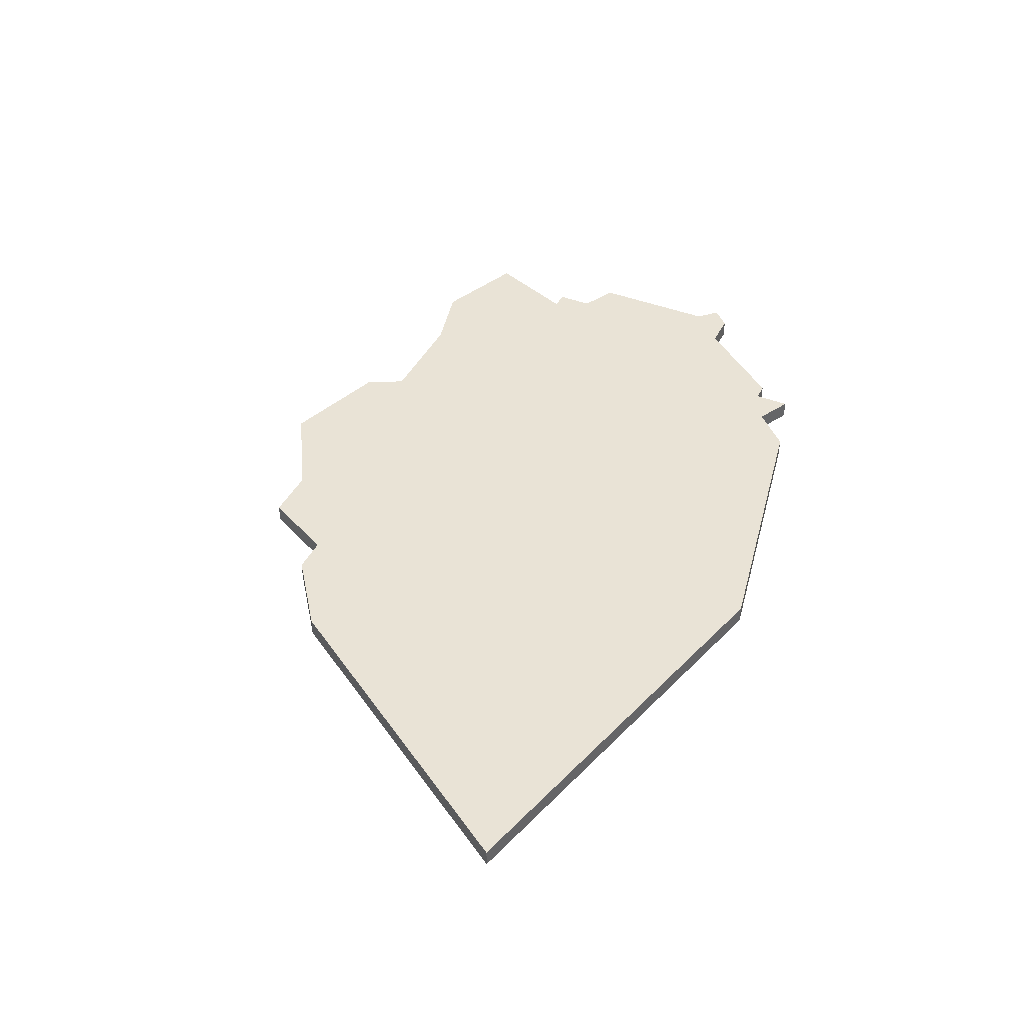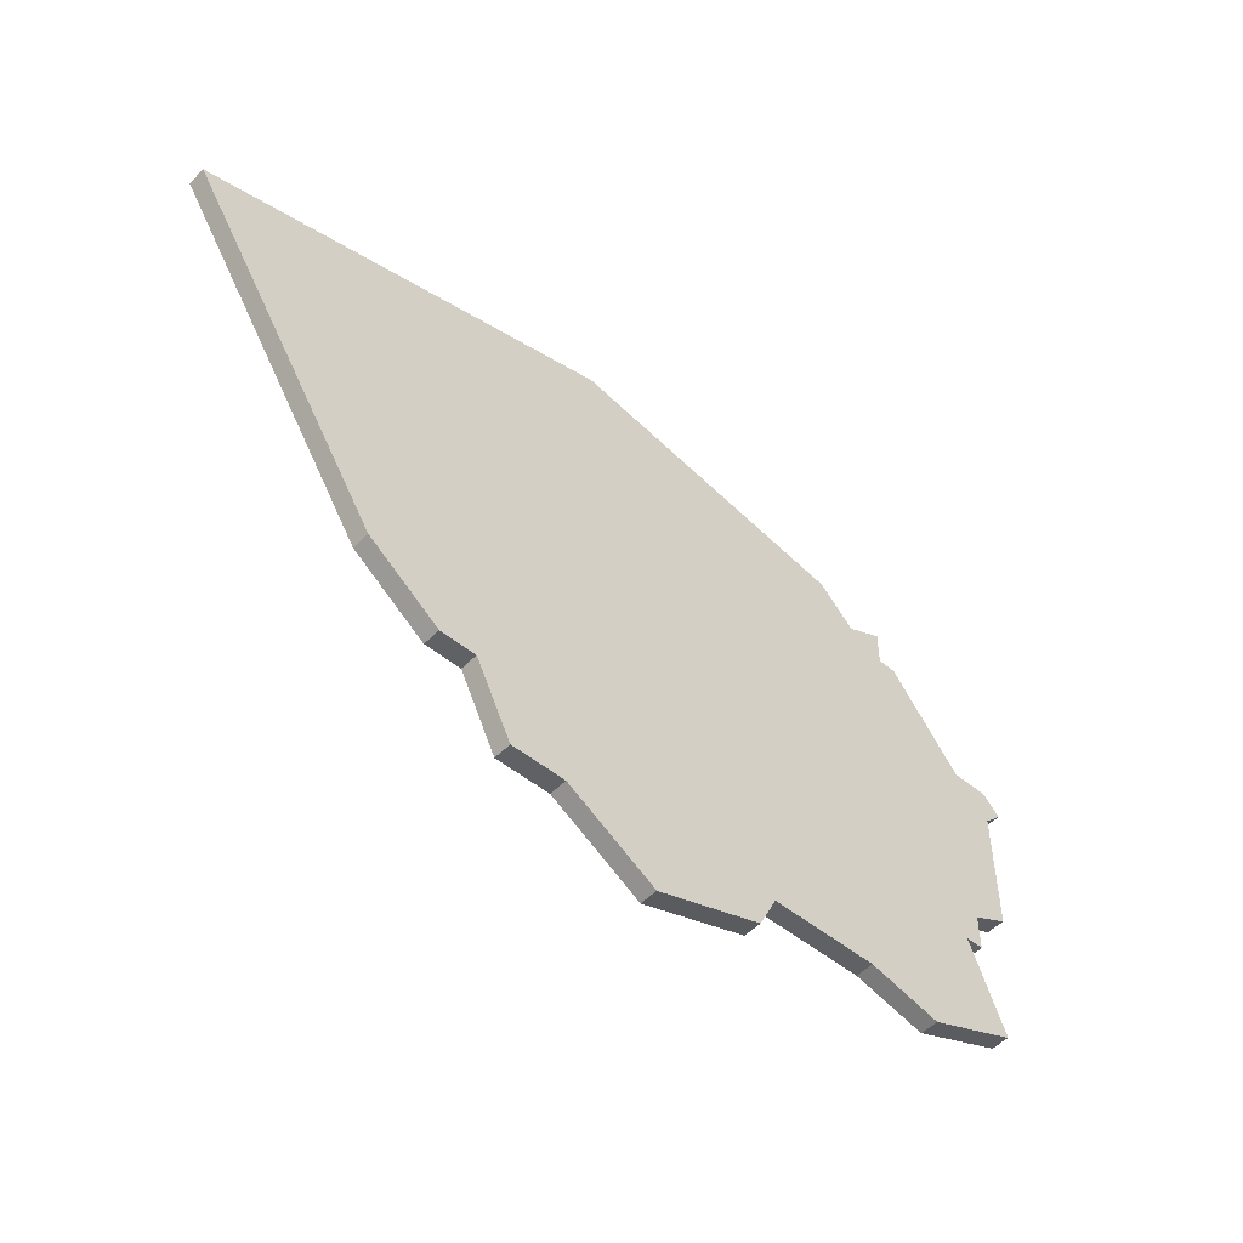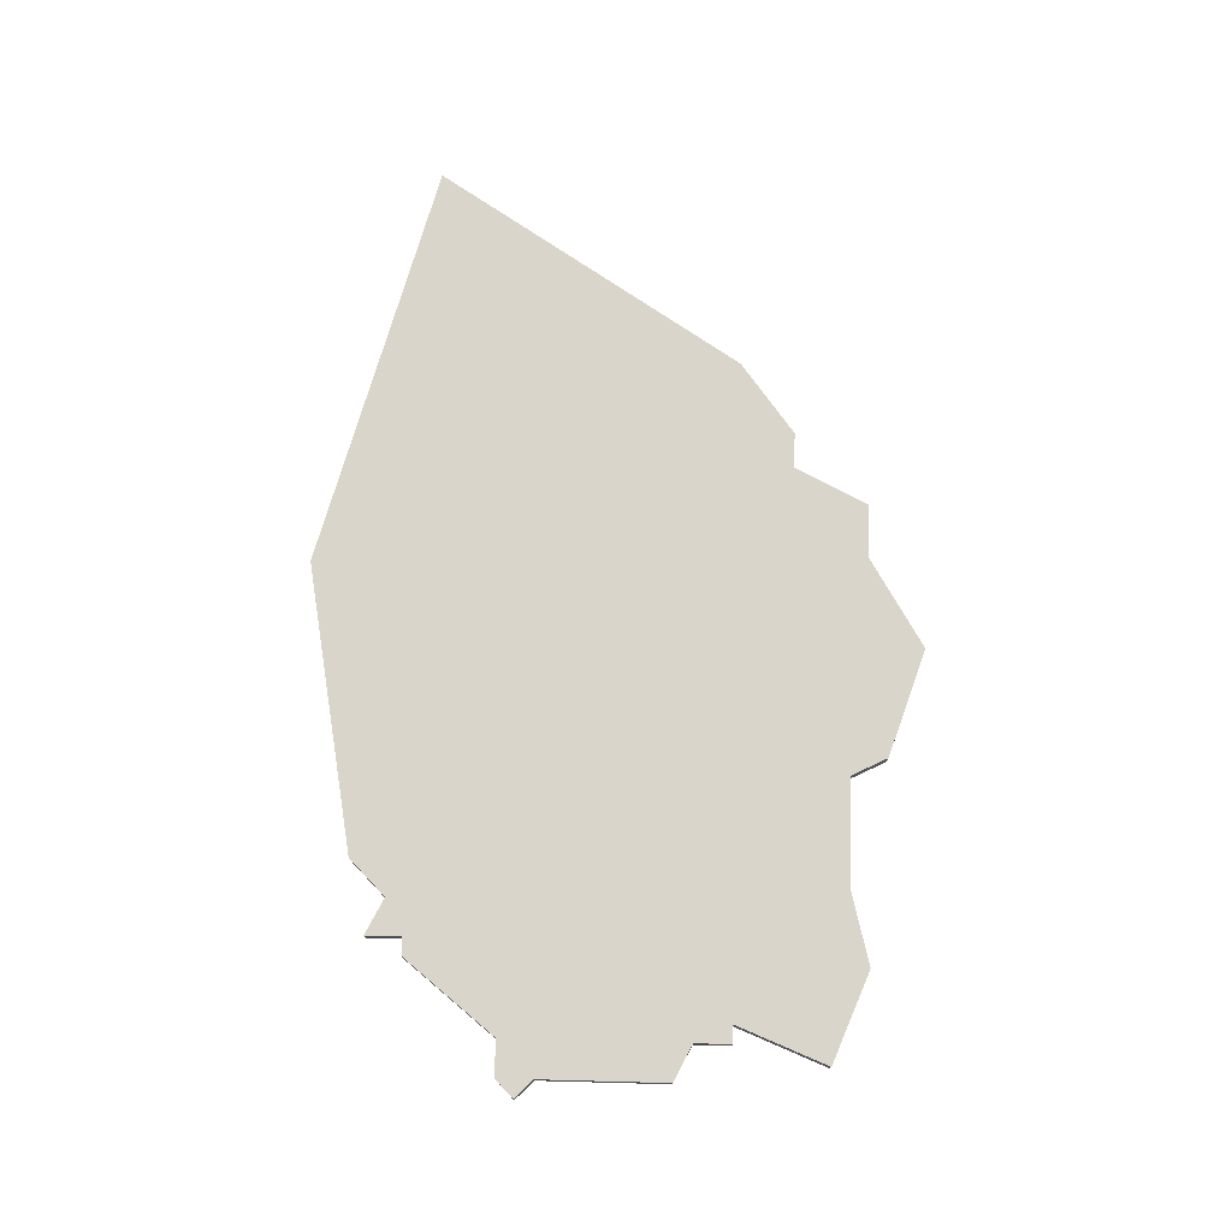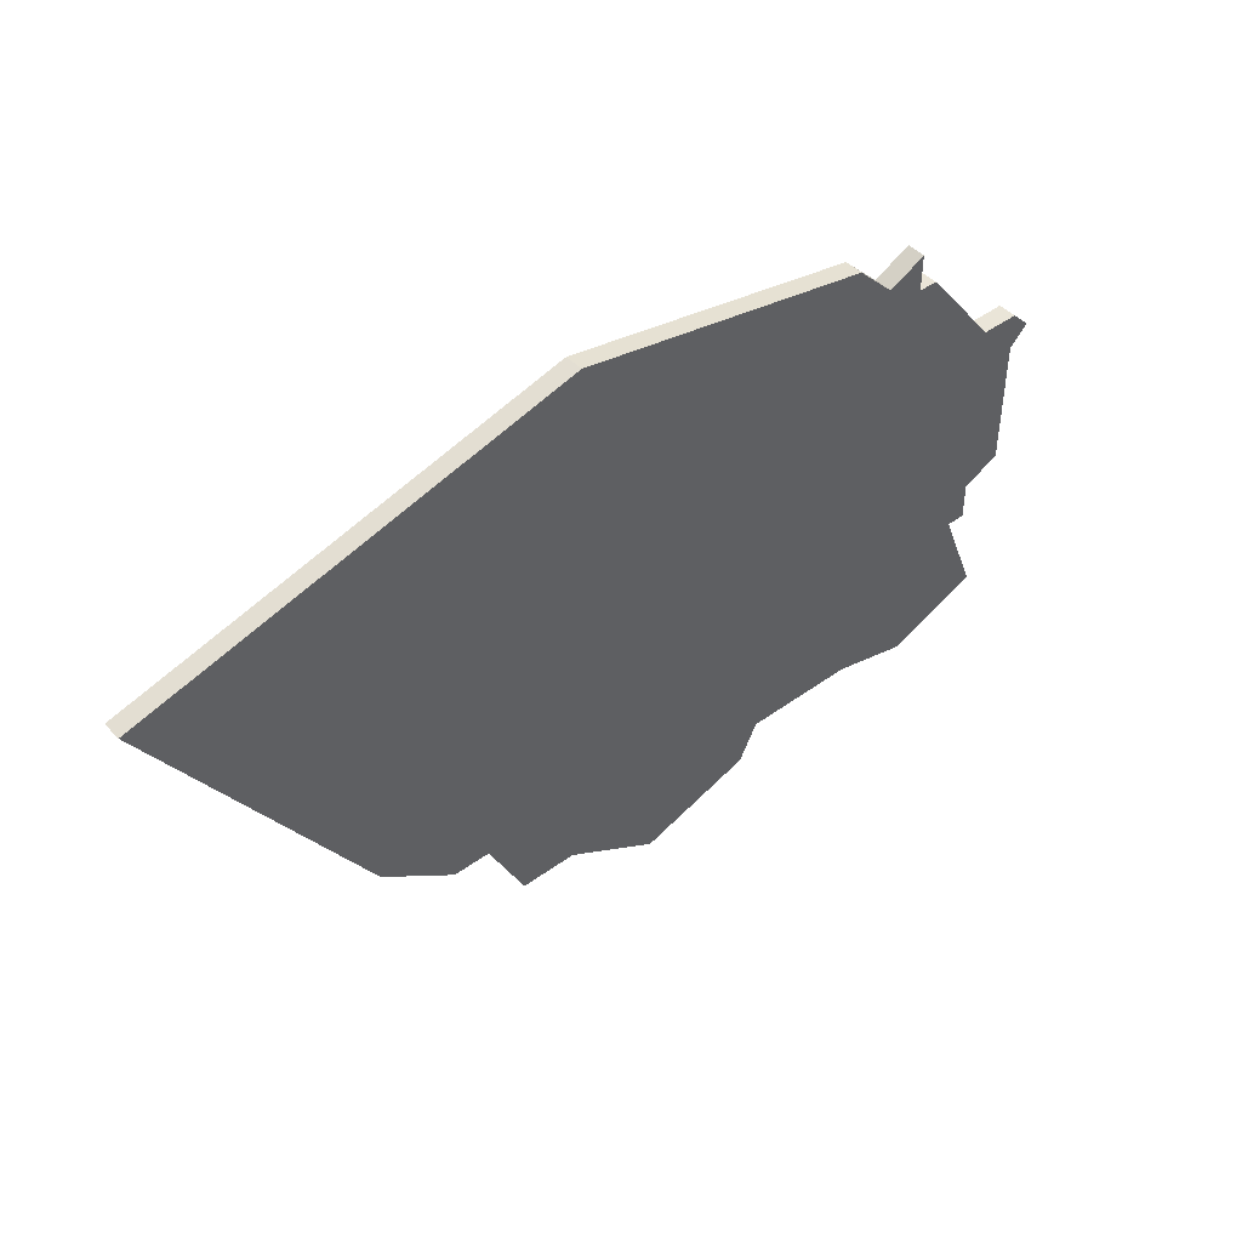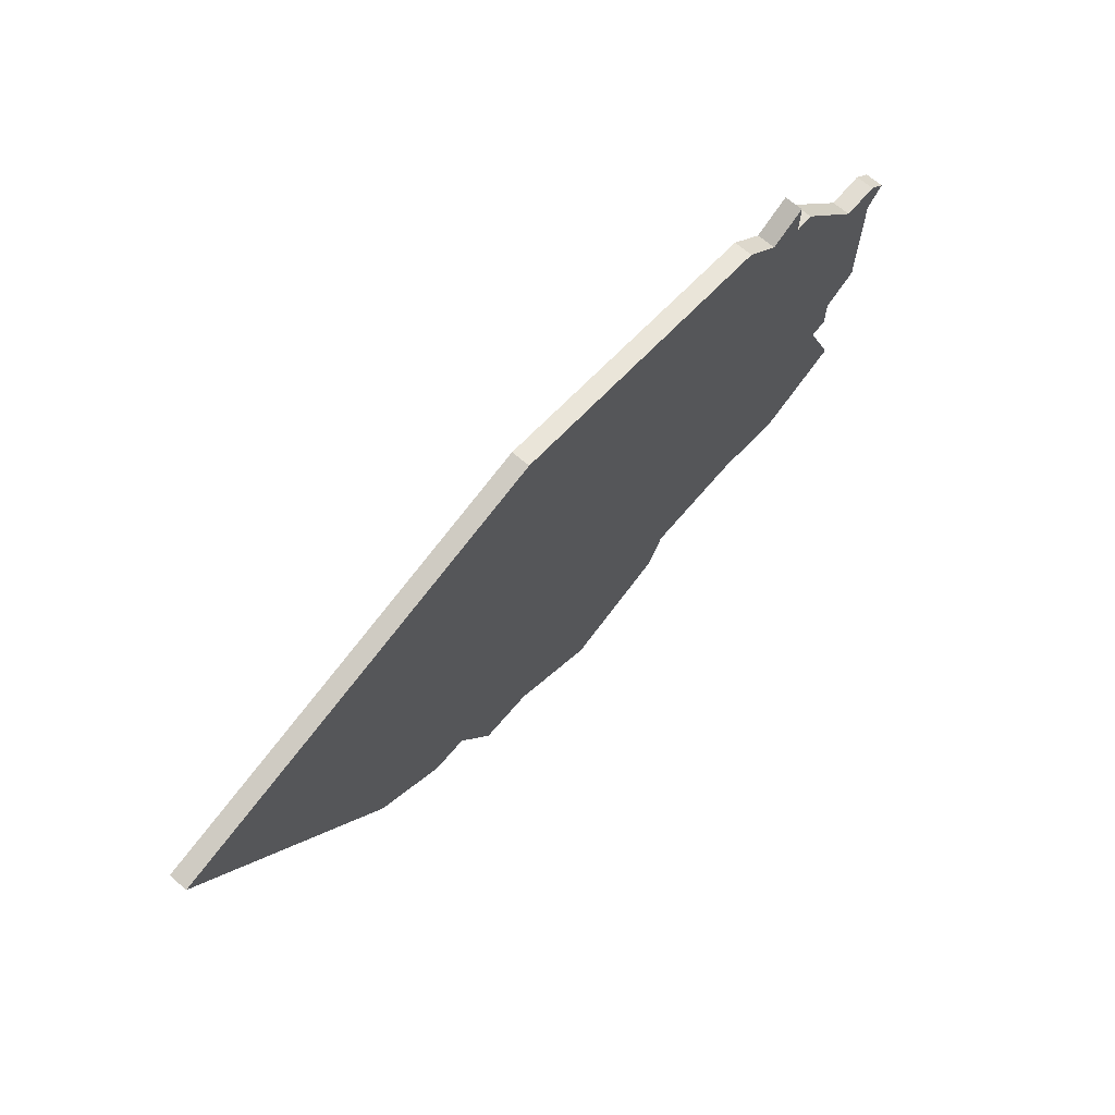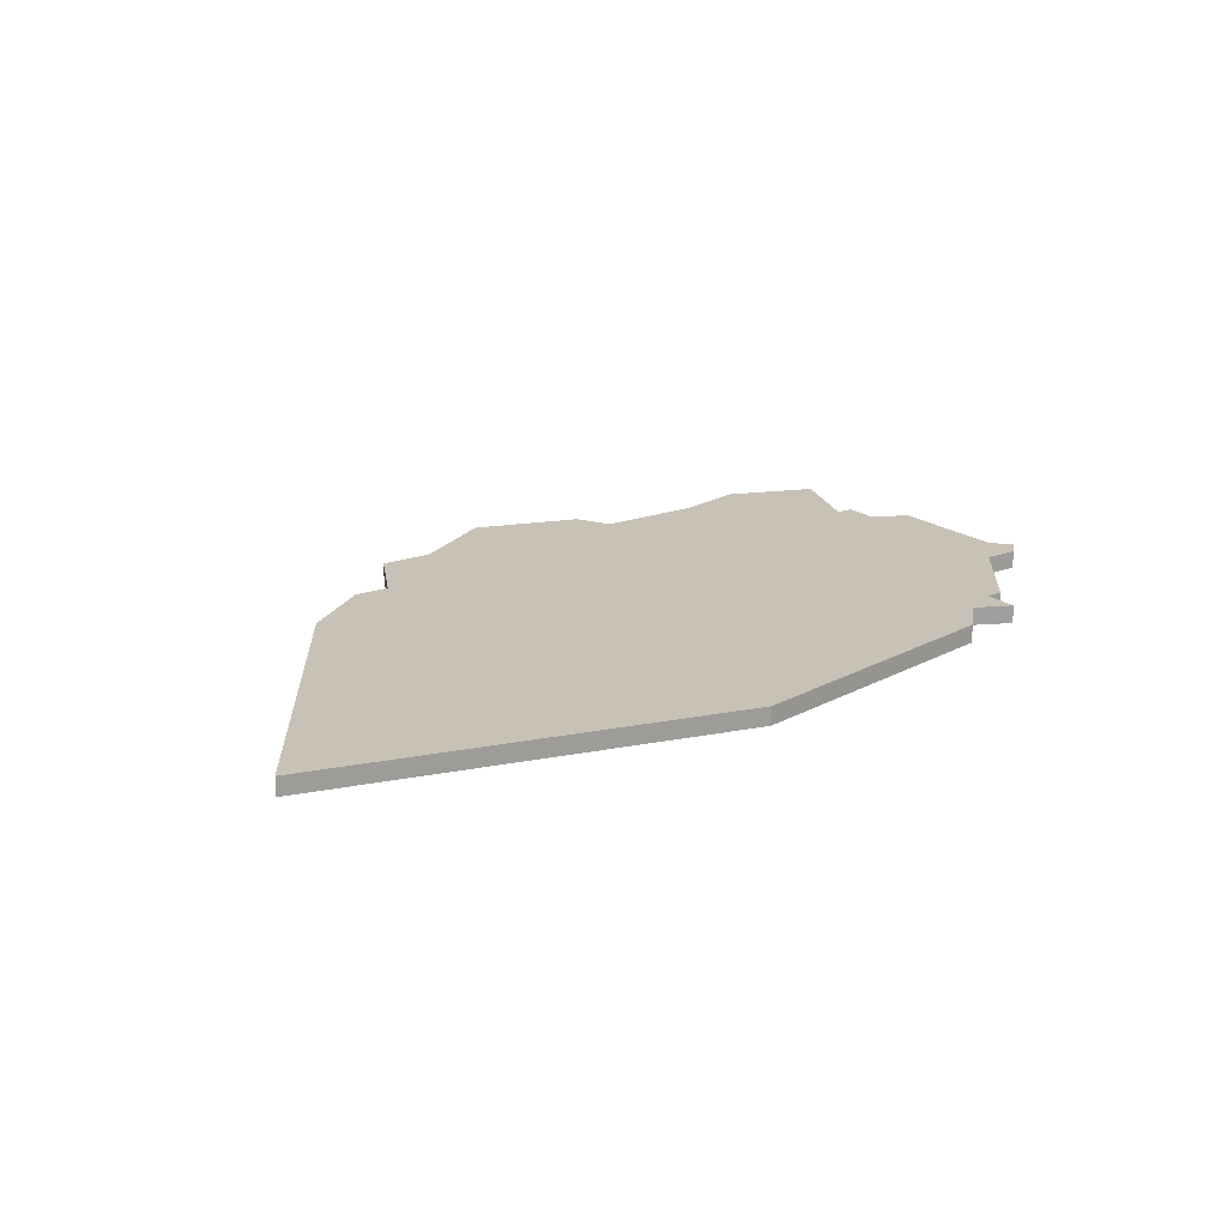
<metadata>
{"format":"obj","ext":"obj","renderer":"f3d","projection":"perspective","resolution":1024,"background":"white","views":[{"elev":42.1,"azim":115.2,"up":"+Z"},{"elev":-50.4,"azim":138.0,"up":"+Y"},{"elev":74.3,"azim":-88.5,"up":"+Z"},{"elev":45.1,"azim":139.9,"up":"+Y"},{"elev":68.3,"azim":130.4,"up":"+Y"},{"elev":19.0,"azim":144.8,"up":"+Z"}]}
</metadata>
<code>
v 1329 -595 0
v 1329 -595 1
v 1337 -572 0
v 1337 -572 1
v 1345 -598 0
v 1345 -598 1
v 1378 -573 0
v 1378 -573 1
v 1328 -587 0
v 1328 -587 1
v 1328 -580 0
v 1328 -580 1
v 1328 -578 0
v 1328 -578 1
v 1361 -593 0
v 1361 -593 1
v 1344 -596 0
v 1344 -596 1
v 1327 -579 0
v 1327 -579 1
v 1335 -571 0
v 1335 -571 1
v 1335 -573 0
v 1335 -573 1
v 1351 -600 0
v 1351 -600 1
v 1359 -597 0
v 1359 -597 1
v 1334 -597 0
v 1334 -597 1
v 1334 -573 0
v 1334 -573 1
v 1367 -590 0
v 1367 -590 1
v 1356 -597 0
v 1356 -597 1
v 1331 -590 0
v 1331 -590 1
v 1339 -570 0
v 1339 -570 1
v 1355 -567 0
v 1355 -567 1
v 1330 -588 0
v 1330 -588 1
v 1330 -590 0
v 1330 -590 1
v 1330 -578 0
v 1330 -578 1
v 1363 -593 0
v 1363 -593 1
v 1338 -596 0
v 1338 -596 1
f 43 37 45
f 29 1 37
f 3 37 23
f 23 37 43
f 11 43 9
f 13 11 19
f 47 11 13
f 23 47 31
f 3 23 21
f 23 43 47
f 47 43 11
f 51 29 37
f 25 5 17
f 37 3 17
f 15 35 17
f 17 35 25
f 27 35 15
f 39 41 17
f 17 3 39
f 33 49 15
f 33 41 7
f 15 41 33
f 17 41 15
f 51 37 17
f 46 38 44
f 38 2 30
f 24 38 4
f 44 38 24
f 10 44 12
f 20 12 14
f 14 12 48
f 32 48 24
f 22 24 4
f 48 44 24
f 12 44 48
f 38 30 52
f 18 6 26
f 18 4 38
f 18 36 16
f 26 36 18
f 16 36 28
f 18 42 40
f 40 4 18
f 16 50 34
f 8 42 34
f 34 42 16
f 16 42 18
f 18 38 52
f 20 14 19
f 19 14 13
f 12 20 11
f 11 20 19
f 10 12 9
f 9 12 11
f 44 10 43
f 43 10 9
f 46 44 45
f 45 44 43
f 38 46 37
f 37 46 45
f 2 38 1
f 1 38 37
f 30 2 29
f 29 2 1
f 52 30 51
f 51 30 29
f 18 52 17
f 17 52 51
f 6 18 5
f 5 18 17
f 26 6 25
f 25 6 5
f 36 26 35
f 35 26 25
f 28 36 27
f 27 36 35
f 16 28 15
f 15 28 27
f 50 16 49
f 49 16 15
f 34 50 33
f 33 50 49
f 8 34 7
f 7 34 33
f 42 8 41
f 41 8 7
f 40 42 39
f 39 42 41
f 4 40 3
f 3 40 39
f 22 4 21
f 21 4 3
f 24 22 23
f 23 22 21
f 32 24 31
f 31 24 23
f 14 48 13
f 13 48 47
f 48 32 47
f 47 32 31

</code>
